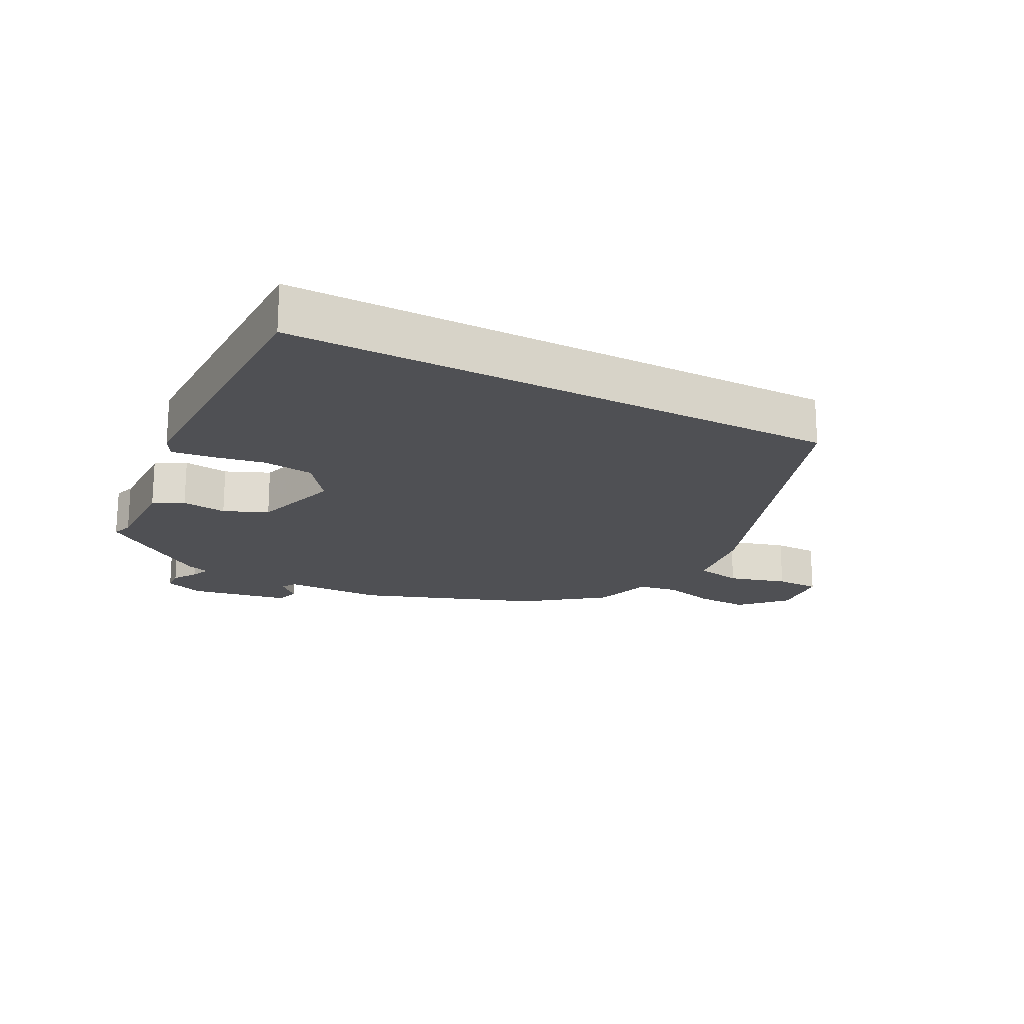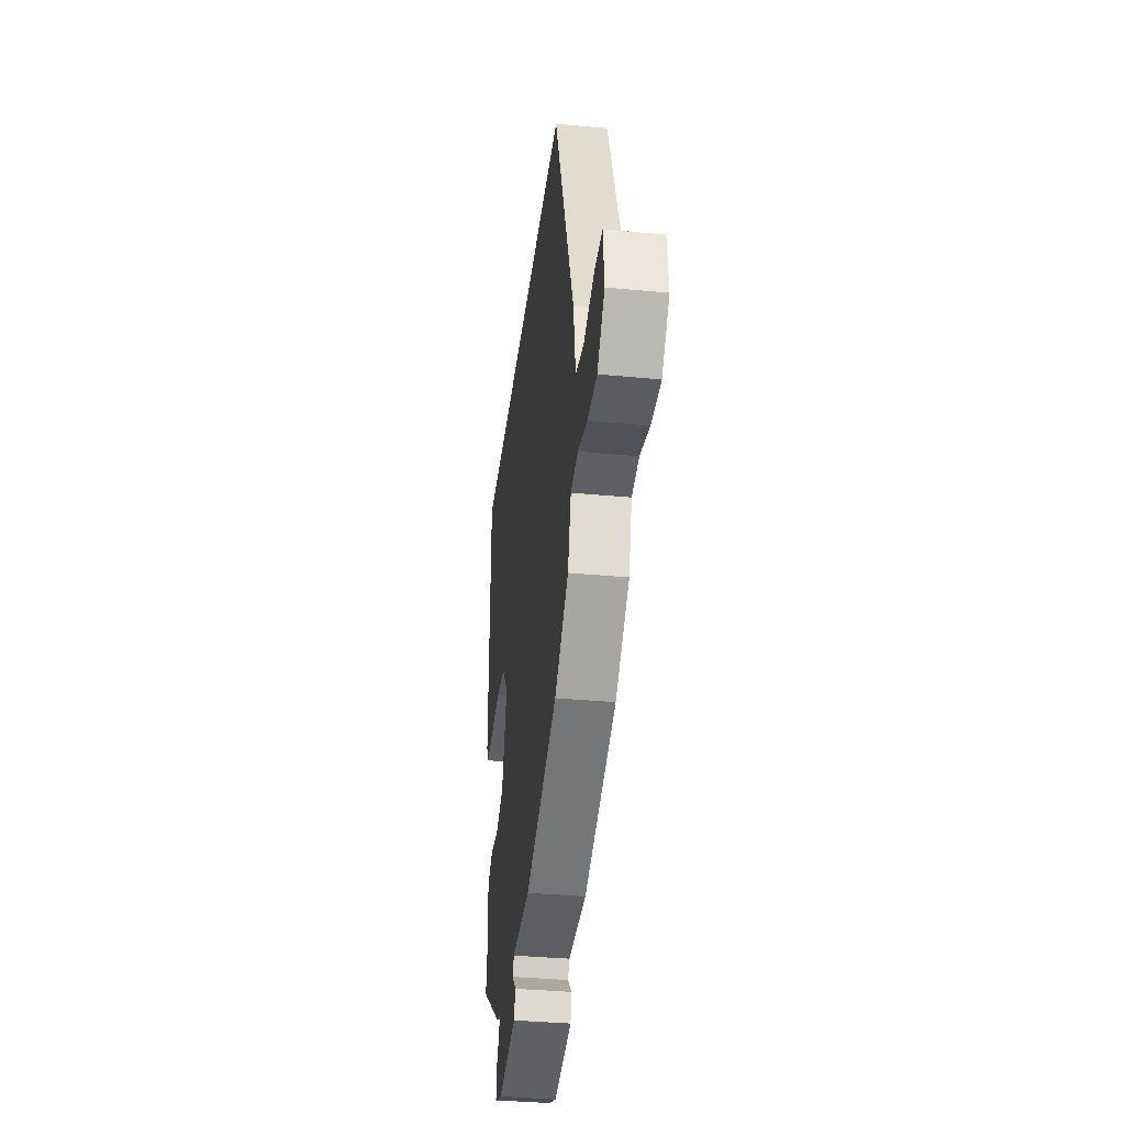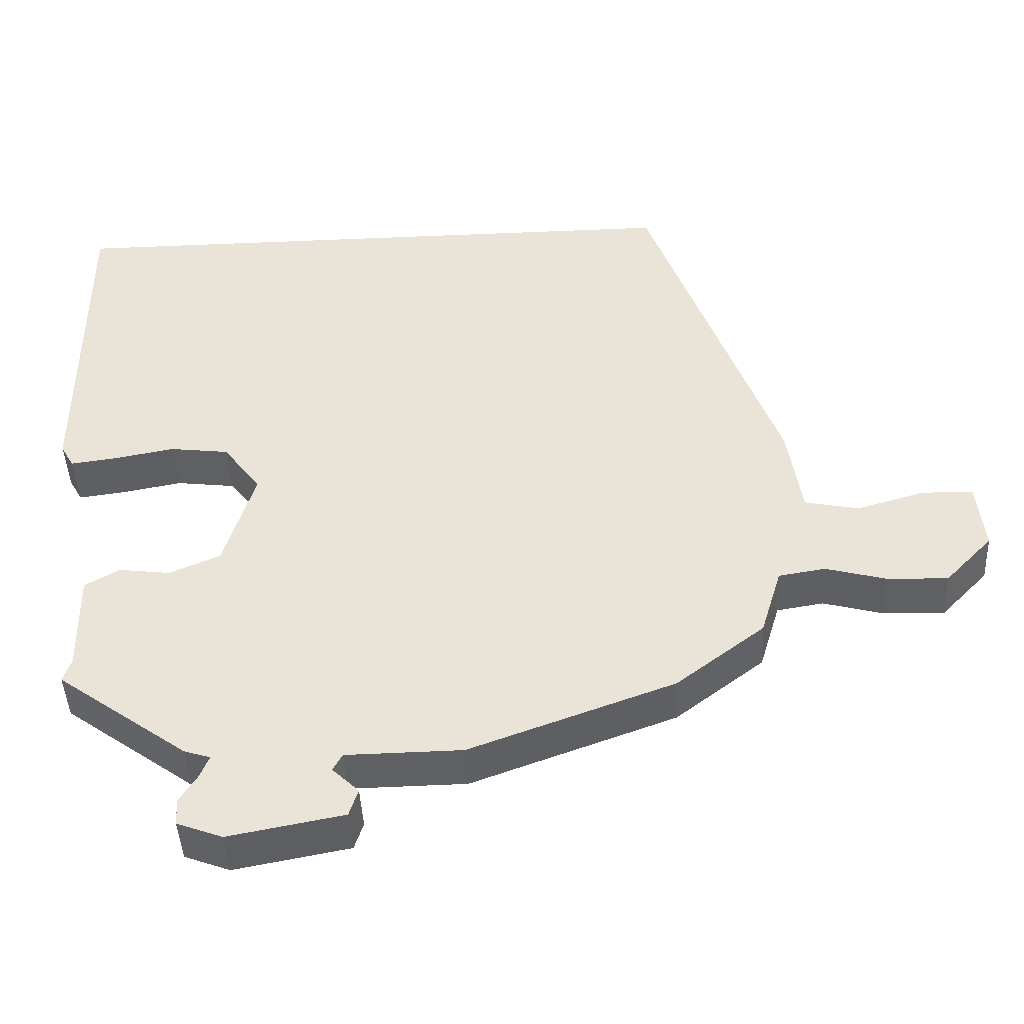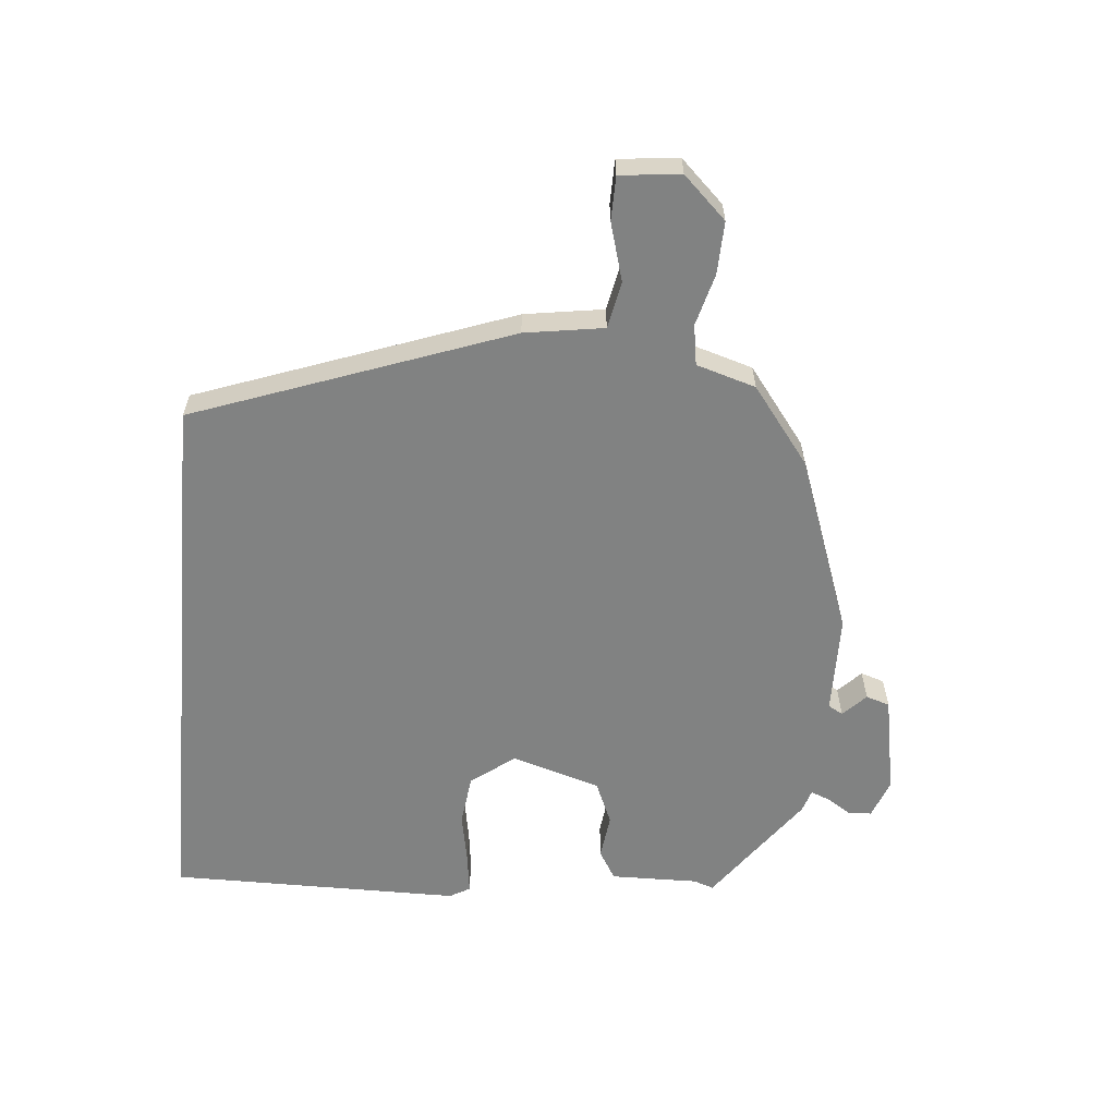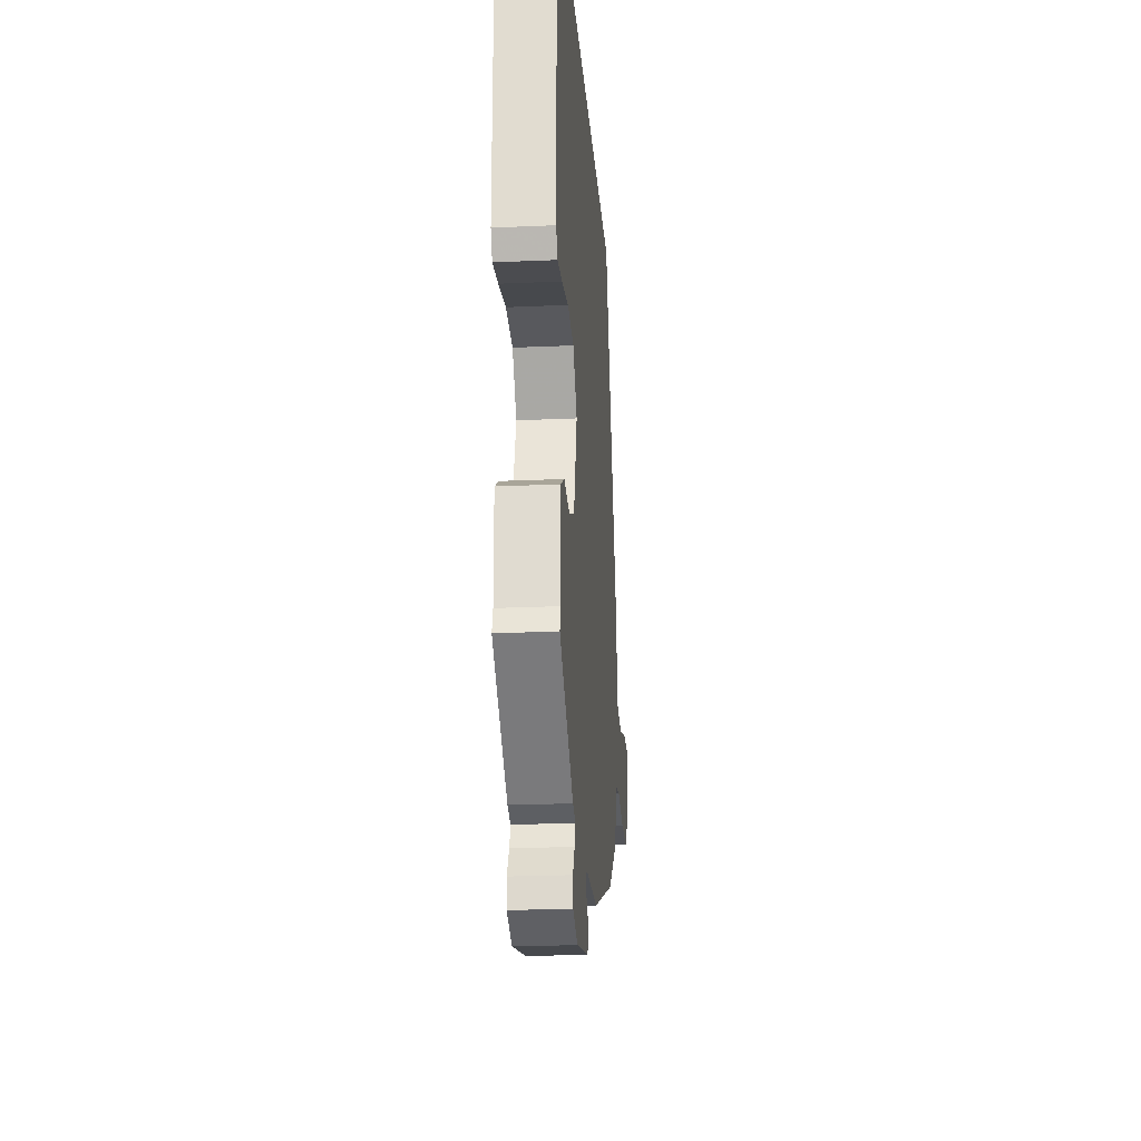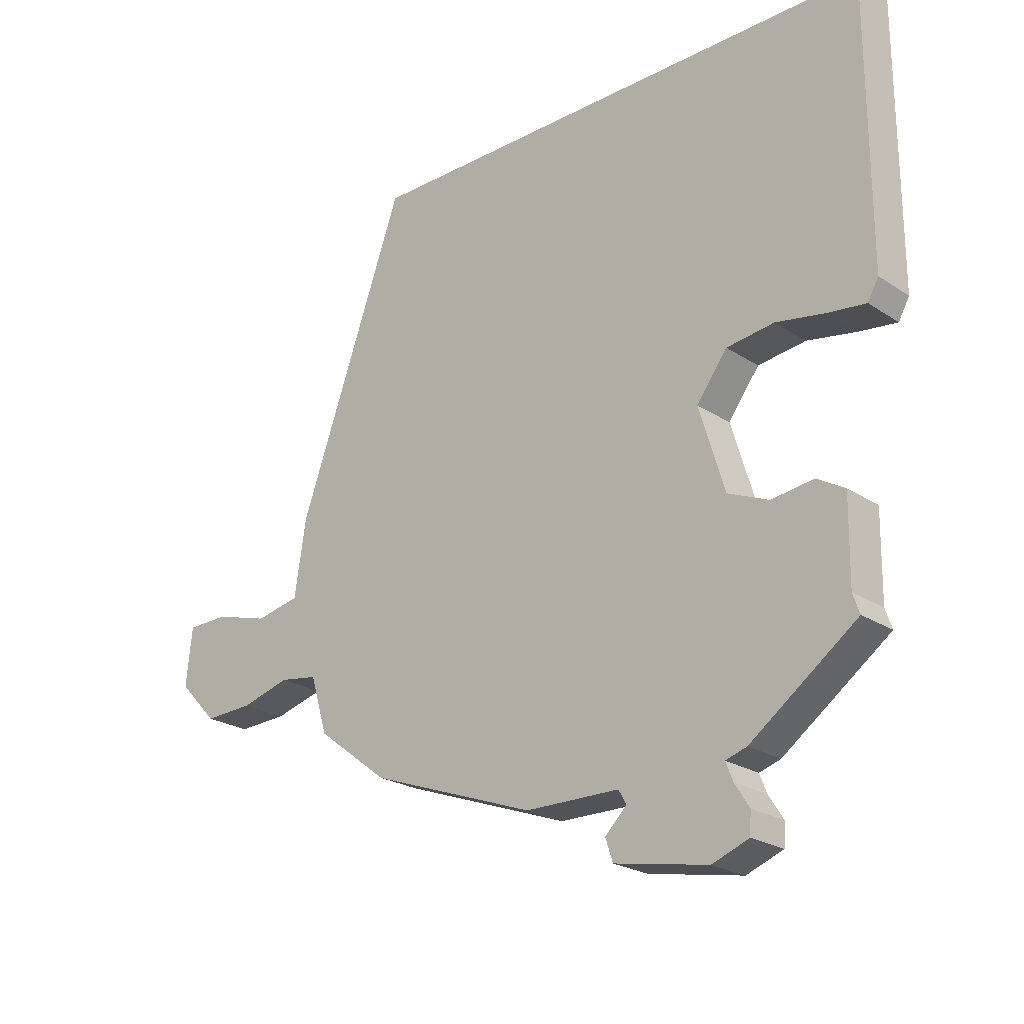
<metadata>
{"format":"obj","ext":"obj","renderer":"f3d","projection":"perspective","resolution":1024,"background":"white","views":[{"elev":-19.2,"azim":-27.7,"up":"+Y"},{"elev":-36.6,"azim":83.0,"up":"+Z"},{"elev":-44.3,"azim":2.8,"up":"+Z"},{"elev":-60.6,"azim":84.9,"up":"+Y"},{"elev":-22.6,"azim":-85.6,"up":"+Z"},{"elev":-23.1,"azim":-138.0,"up":"+Z"}]}
</metadata>
<code>
v 0.351 0.07 -0.438
v 0.076 0.07 -0.538
v -0.08 0.07 -0.54
v -0.093 0.07 -0.563
v -0.057 0.07 -0.598
v -0.069 0.07 -0.635
v -0.224 0.07 -0.664
v -0.285 0.07 -0.641
v -0.287 0.07 -0.605
v -0.263 0.07 -0.567
v -0.251 0.07 -0.537
v -0.286 0.07 -0.526
v -0.462 0.07 -0.398
v -0.451 0.07 -0.366
v -0.453 0.07 -0.229
v -0.407 0.07 -0.202
v -0.337 0.07 -0.211
v -0.269 0.07 -0.182
v -0.227 0.07 -0.043
v -0.278 0.07 0.025
v -0.357 0.07 0.035
v -0.439 0.07 0.02
v -0.501 0.07 0.012
v -0.519 0.07 0.044
v -0.519 0.07 0.5
v 0.348 0.07 0.5
v 0.526 0.07 0.007
v 0.545 0.07 -0.117
v 0.618 0.07 -0.132
v 0.709 0.07 -0.106
v 0.778 0.07 -0.107
v 0.788 0.07 -0.202
v 0.724 0.07 -0.269
v 0.642 0.07 -0.266
v 0.561 0.07 -0.244
v 0.498 0.07 -0.254
v 0.47 0.07 -0.347
v 0.351 0 -0.438
v 0.076 0 -0.538
v -0.08 0 -0.54
v -0.093 0 -0.563
v -0.057 0 -0.598
v -0.069 0 -0.635
v -0.224 0 -0.664
v -0.285 0 -0.641
v -0.287 0 -0.605
v -0.263 0 -0.567
v -0.251 0 -0.537
v -0.286 0 -0.526
v -0.462 0 -0.398
v -0.451 0 -0.366
v -0.453 0 -0.229
v -0.407 0 -0.202
v -0.337 0 -0.211
v -0.269 0 -0.182
v -0.227 0 -0.043
v -0.278 0 0.025
v -0.357 0 0.035
v -0.439 0 0.02
v -0.501 0 0.012
v -0.519 0 0.044
v -0.519 0 0.5
v 0.348 0 0.5
v 0.526 0 0.007
v 0.545 0 -0.117
v 0.618 0 -0.132
v 0.709 0 -0.106
v 0.778 0 -0.107
v 0.788 0 -0.202
v 0.724 0 -0.269
v 0.642 0 -0.266
v 0.561 0 -0.244
v 0.498 0 -0.254
v 0.47 0 -0.347
f 1 2 3
f 37 1 3
f 36 37 3
f 33 34 35
f 32 33 35
f 31 32 35
f 30 31 35
f 29 30 35
f 28 29 35 36
f 27 28 36 3
f 24 25 26
f 23 24 26
f 22 23 26
f 21 22 26
f 20 21 26 27
f 19 20 27
f 18 19 27 3
f 14 15 16 17
f 18 3 4
f 17 18 4
f 14 17 4
f 13 14 4
f 12 13 4
f 11 12 4
f 8 9 10
f 7 8 10
f 6 7 10
f 5 6 10
f 4 5 10
f 4 10 11
f 40 39 38
f 40 38 74
f 40 74 73
f 72 71 70
f 72 70 69
f 72 69 68
f 72 68 67
f 72 67 66
f 73 72 66 65
f 40 73 65 64
f 63 62 61
f 63 61 60
f 63 60 59
f 63 59 58
f 64 63 58 57
f 64 57 56
f 40 64 56 55
f 54 53 52 51
f 41 40 55
f 41 55 54
f 41 54 51
f 41 51 50
f 41 50 49
f 41 49 48
f 47 46 45
f 47 45 44
f 47 44 43
f 47 43 42
f 47 42 41
f 48 47 41
f 1 38 39 2
f 2 39 40 3
f 3 40 41 4
f 4 41 42 5
f 5 42 43 6
f 6 43 44 7
f 7 44 45 8
f 8 45 46 9
f 9 46 47 10
f 10 47 48 11
f 11 48 49 12
f 12 49 50 13
f 13 50 51 14
f 14 51 52 15
f 15 52 53 16
f 16 53 54 17
f 17 54 55 18
f 18 55 56 19
f 19 56 57 20
f 20 57 58 21
f 21 58 59 22
f 22 59 60 23
f 23 60 61 24
f 24 61 62 25
f 25 62 63 26
f 26 63 64 27
f 27 64 65 28
f 28 65 66 29
f 29 66 67 30
f 30 67 68 31
f 31 68 69 32
f 32 69 70 33
f 33 70 71 34
f 34 71 72 35
f 35 72 73 36
f 36 73 74 37
f 37 74 38 1

</code>
